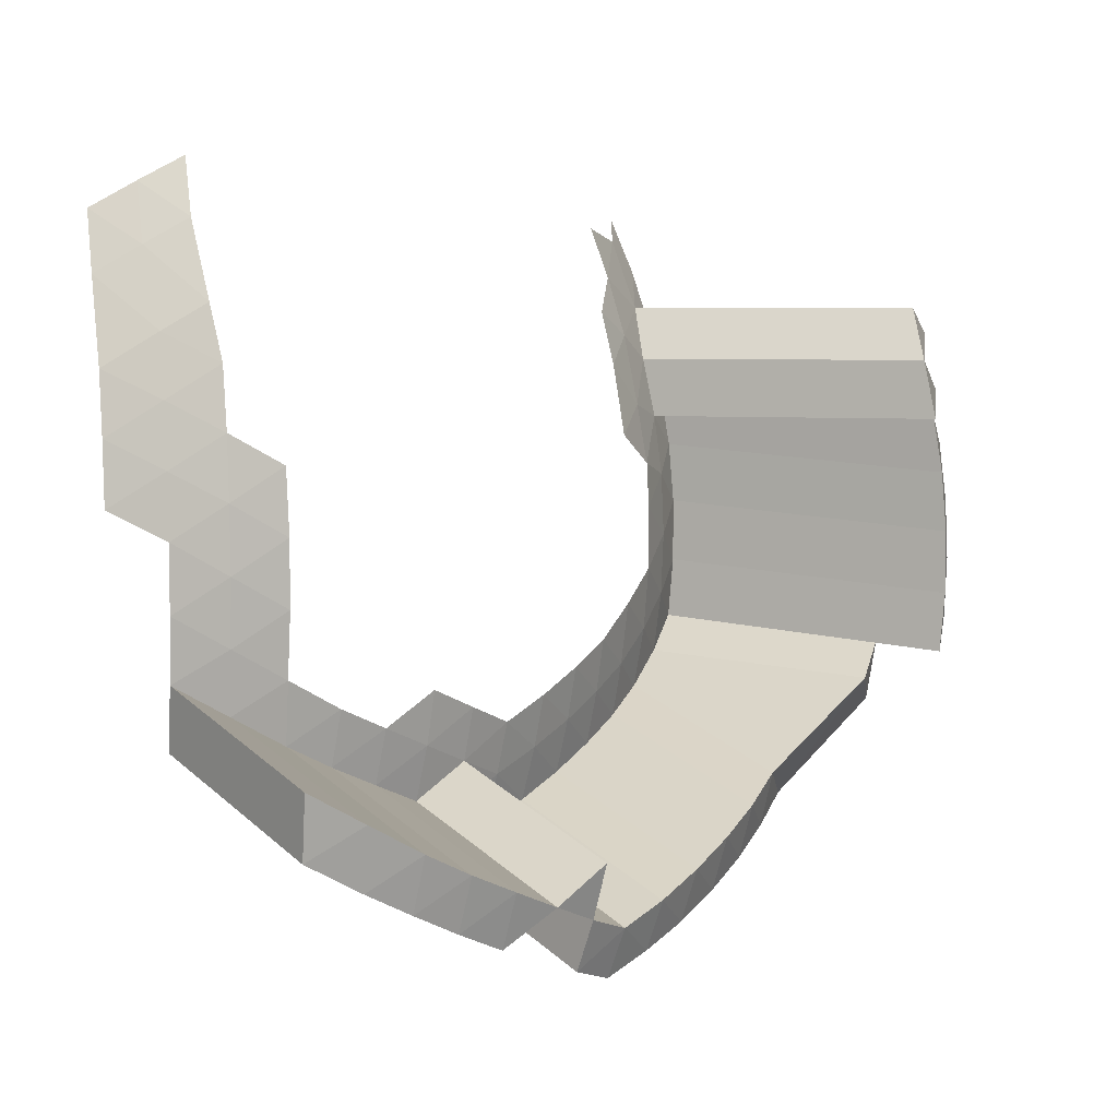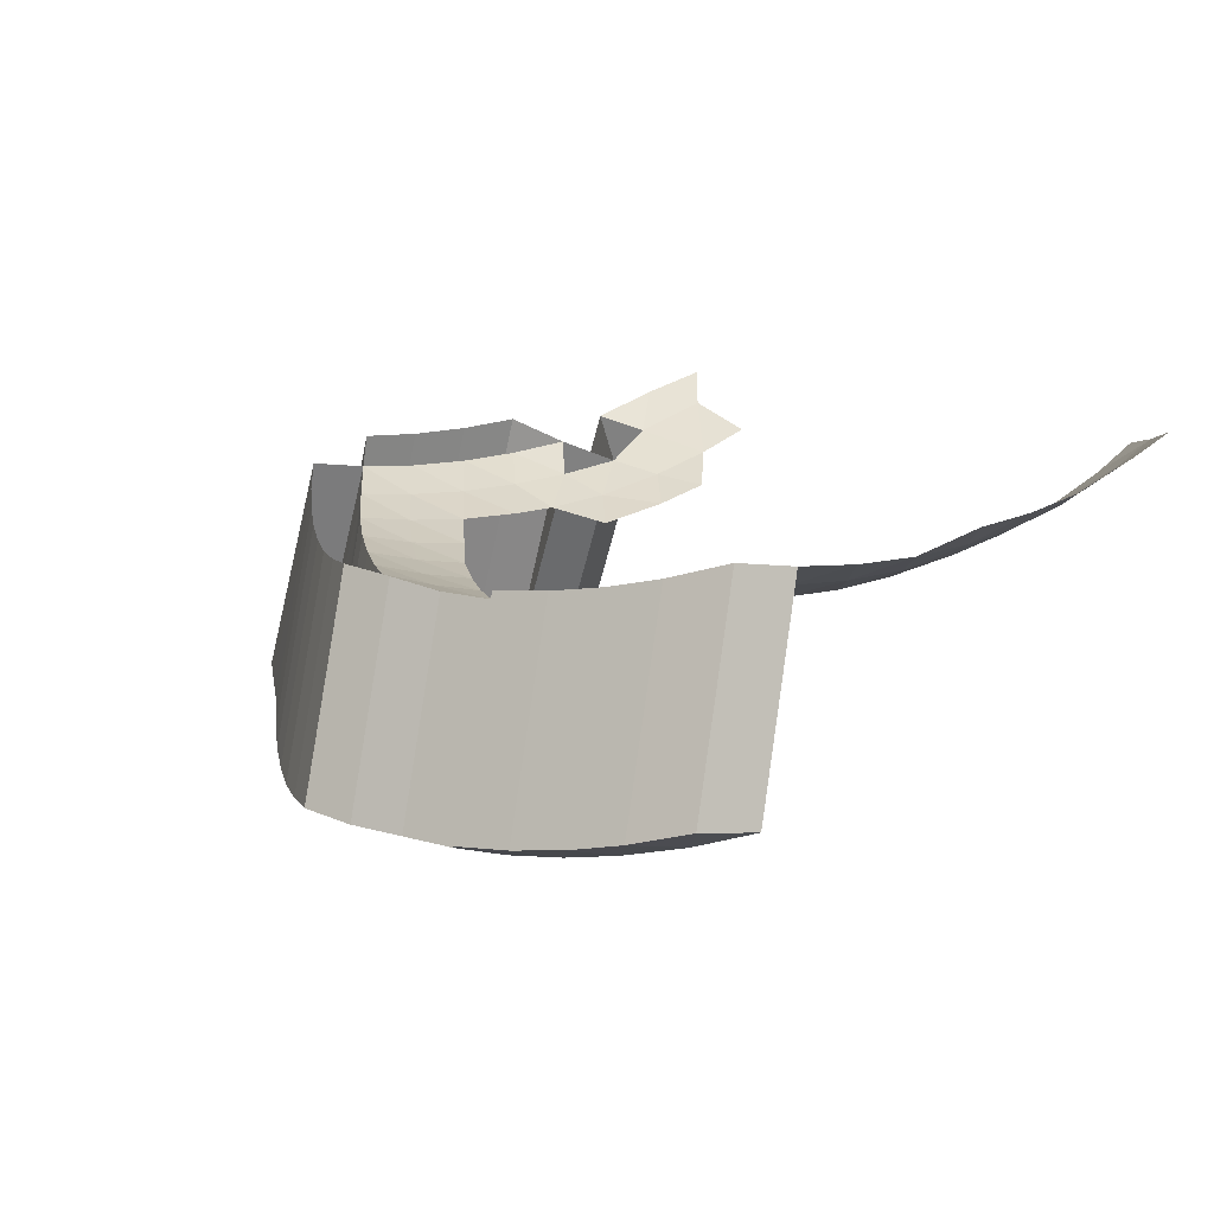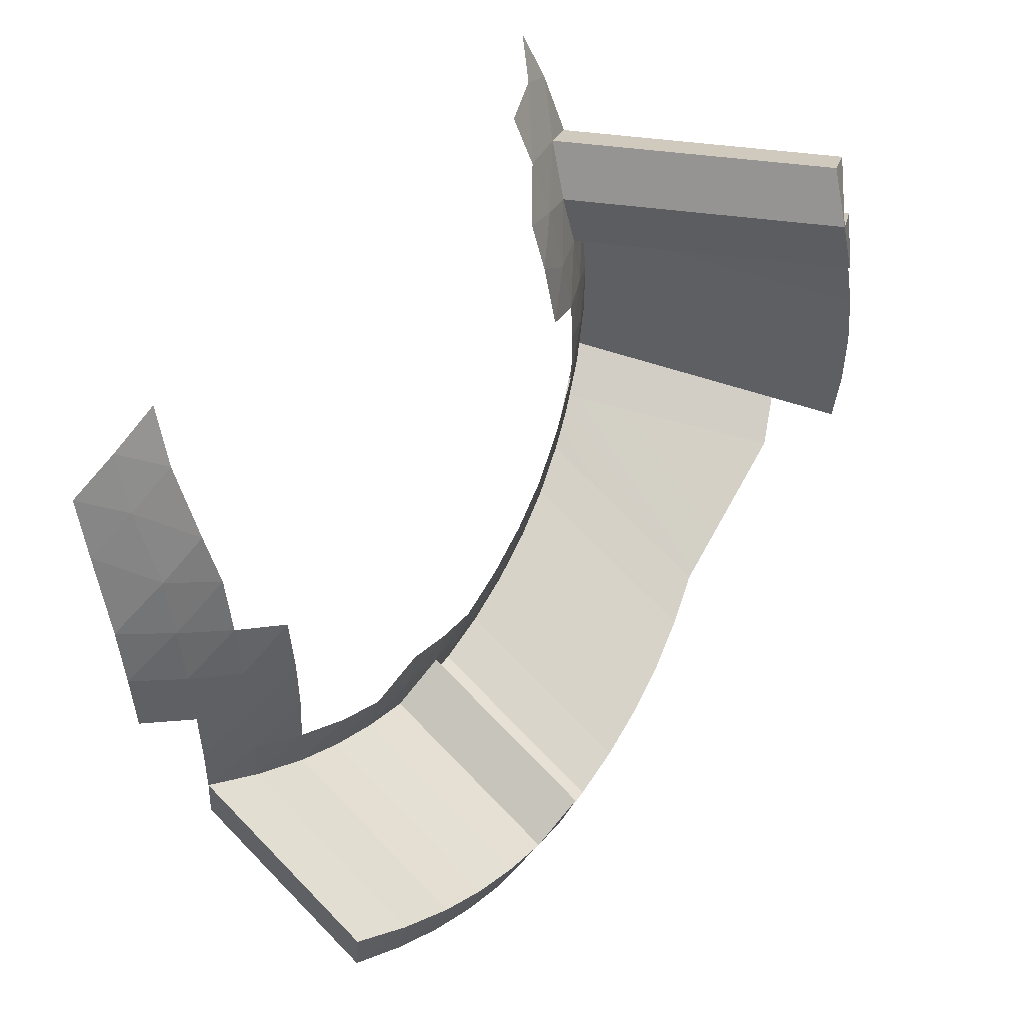
<metadata>
{"format":"obj","ext":"obj","renderer":"f3d","projection":"perspective","resolution":1024,"background":"white","views":[{"elev":5.1,"azim":129.6,"up":"+Y"},{"elev":11.2,"azim":55.2,"up":"+Z"},{"elev":51.1,"azim":122.2,"up":"+Y"}]}
</metadata>
<code>
g pb_Mesh67344
v 93.61 123.7 -208.9
v 98.18 105 -216.1
v 109.5 115.5 -205.5
v 109.5 115.5 -205.5
v 98.18 105 -216.1
v 113.6 96.61 -212.1
v 109.5 115.5 -205.5
v 113.6 96.61 -212.1
v 124.7 107 -201
v 124.7 107 -201
v 113.6 96.61 -212.1
v 128.4 87.82 -207
v 128.4 87.82 -207
v 113.6 96.61 -212.1
v 115.4 71.35 -221.5
v 113.6 96.61 -212.1
v 98.18 105 -216.1
v 100.2 79.91 -225.9
v 113.6 96.61 -212.1
v 100.2 79.91 -225.9
v 115.4 71.35 -221.5
v 115.4 71.35 -221.5
v 100.2 79.91 -225.9
v 100.3 61.99 -231.4
v 128.4 87.82 -207
v 115.4 71.35 -221.5
v 132.8 60.64 -214.8
v 115.4 71.35 -221.5
v 100.3 61.99 -231.4
v 118 51.49 -225.6
v 115.4 71.35 -221.5
v 118 51.49 -225.6
v 132.8 60.64 -214.8
v 132.8 60.64 -214.8
v 118 51.49 -225.6
v 134.9 40.63 -218.2
v 102.4 41.82 -235
v 86.32 31.9 -242.9
v 103.8 21.38 -237.1
v 100.3 61.99 -231.4
v 102.4 41.82 -235
v 118 51.49 -225.6
v 102.4 41.82 -235
v 103.8 21.38 -237.1
v 119.7 31.11 -228.4
v 102.4 41.82 -235
v 119.7 31.11 -228.4
v 118 51.49 -225.6
v 118 51.49 -225.6
v 119.7 31.11 -228.4
v 134.9 40.63 -218.2
v 134.9 40.63 -218.2
v 119.7 31.11 -228.4
v 136.1 20.38 -220.3
v 119.7 31.11 -228.4
v 103.8 21.38 -237.1
v 120.6 10.73 -229.8
v 119.7 31.11 -228.4
v 120.6 10.73 -229.8
v 136.1 20.38 -220.3
v 86.32 31.9 -242.9
v 86.79 10.73 -244.6
v 103.8 21.38 -237.1
v 86.79 -10.73 -244.6
v 86.32 -31.9 -242.9
v 103.8 -21.38 -237.1
v 86.79 -10.73 -244.6
v 103.8 -21.38 -237.1
v 104.1 1.526e-05 -237.9
v 86.79 -10.73 -244.6
v 104.1 1.526e-05 -237.9
v 86.79 10.73 -244.6
v 86.79 10.73 -244.6
v 104.1 1.526e-05 -237.9
v 103.8 21.38 -237.1
v 103.8 21.38 -237.1
v 104.1 1.526e-05 -237.9
v 120.6 10.73 -229.8
v 104.1 1.526e-05 -237.9
v 103.8 -21.38 -237.1
v 120.6 -10.73 -229.8
v 104.1 1.526e-05 -237.9
v 120.6 -10.73 -229.8
v 120.6 10.73 -229.8
v 120.6 -10.73 -229.8
v 103.8 -21.38 -237.1
v 119.7 -31.11 -228.4
v 103.8 -21.38 -237.1
v 86.32 -31.9 -242.9
v 102.4 -41.82 -235
v 86.32 -31.9 -242.9
v 68.28 -42.2 -247
v 84.55 -52.26 -240
v 86.32 -31.9 -242.9
v 84.55 -52.26 -240
v 102.4 -41.82 -235
v 115 -63.36 -303
v 97.21 -73.8 -307.9
v 113 -83.53 -299.4
v 103.8 -21.38 -237.1
v 102.4 -41.82 -235
v 119.7 -31.11 -228.4
v 115 -63.36 -303
v 113 -83.53 -299.4
v 130.6 -73.03 -293.6
v 115 -63.36 -303
v 130.6 -73.03 -293.6
v 132.4 -52.65 -296.4
v 113 -83.53 -299.4
v 97.21 -73.8 -307.9
v 97.31 -91.83 -303.3
v 84.55 -52.26 -240
v 68.28 -42.2 -247
v 68.61 -60.38 -243.1
v 97.21 -73.8 -307.9
v 81.26 -81.92 -311.1
v 97.31 -91.83 -303.3
v 97.31 -91.83 -303.3
v 81.26 -81.92 -311.1
v 81.25 -99.79 -306
v 51.52 -49.81 -249.7
v 34.61 -39.36 -254.4
v 34.49 -57.17 -251
v 34.61 -39.36 -254.4
v 17.3 -46.65 -254.9
v 34.49 -57.17 -251
v 34.49 -57.17 -251
v 17.3 -46.65 -254.9
v 17.29 -64.24 -251.1
v 17.3 -46.65 -254.9
v -3.052e-05 -53.53 -254.2
v 17.29 -64.24 -251.1
v 17.29 -64.24 -251.1
v -3.052e-05 -53.53 -254.2
v -3.052e-05 -70.98 -249.9
v 68.28 -42.2 -247
v 51.52 -49.81 -249.7
v 68.61 -60.38 -243.1
v 51.52 -49.81 -249.7
v 34.49 -57.17 -251
v 51.71 -67.94 -245.3
v 51.52 -49.81 -249.7
v 51.71 -67.94 -245.3
v 68.61 -60.38 -243.1
v 81.26 -81.92 -311.1
v 64.36 -89.48 -313.3
v 81.25 -99.79 -306
v 34.49 -57.17 -251
v 17.29 -64.24 -251.1
v 34.43 -75.31 -246.2
v 17.29 -64.24 -251.1
v -3.052e-05 -70.98 -249.9
v 17.15 -82.28 -245.8
v 29.94 -85.78 -319.1
v 29.81 -103.8 -313.7
v 47.09 -96.85 -314.2
v 34.49 -57.17 -251
v 34.43 -75.31 -246.2
v 51.71 -67.94 -245.3
v 47.09 -96.85 -314.2
v 64.18 -107.4 -307.6
v 64.36 -89.48 -313.3
v 64.36 -89.48 -313.3
v 64.18 -107.4 -307.6
v 81.25 -99.79 -306
v 17.15 -82.28 -245.8
v -3.052e-05 -70.98 -249.9
v -3.052e-05 -88.08 -244.3
v 29.81 -103.8 -313.7
v 12.65 -109.6 -312.3
v 29.79 -120.7 -307.4
v 29.79 -120.7 -307.4
v 12.65 -109.6 -312.3
v 12.65 -126.3 -305.7
v -105.2 103.7 -213.6
v -117.2 112.1 -203.6
v -121.3 93.17 -210.2
v -87.66 -83.53 -299.4
v -72.01 -91.83 -303.3
v -71.9 -73.8 -307.9
v -72.01 -91.83 -303.3
v -55.94 -99.79 -306
v -55.96 -81.92 -311.1
v -72.01 -91.83 -303.3
v -55.96 -81.92 -311.1
v -71.9 -73.8 -307.9
v -84.55 -52.26 -240
v -68.61 -60.38 -243.1
v -68.28 -42.2 -247
v -21.54 -114.6 -308.1
v -4.488 -120.7 -307.4
v -4.502 -103.8 -313.7
v -4.488 -120.7 -307.4
v 12.65 -126.3 -305.7
v 12.65 -109.6 -312.3
v -4.488 -120.7 -307.4
v 12.65 -109.6 -312.3
v -4.502 -103.8 -313.7
v -17.15 -82.28 -245.8
v -3.052e-05 -88.08 -244.3
v -3.052e-05 -70.98 -249.9
v -21.54 -114.6 -308.1
v -4.502 -103.8 -313.7
v -21.78 -96.85 -314.2
v -17.15 -82.28 -245.8
v -3.052e-05 -70.98 -249.9
v -17.29 -64.24 -251.1
v -17.15 -82.28 -245.8
v -17.29 -64.24 -251.1
v -34.43 -75.31 -246.2
v -34.43 -75.31 -246.2
v -17.29 -64.24 -251.1
v -34.49 -57.17 -251
v -21.54 -114.6 -308.1
v -21.78 -96.85 -314.2
v -38.88 -107.4 -307.6
v -34.43 -75.31 -246.2
v -34.49 -57.17 -251
v -51.71 -67.94 -245.3
v -21.78 -96.85 -314.2
v -39.06 -89.48 -313.3
v -38.88 -107.4 -307.6
v -38.88 -107.4 -307.6
v -39.06 -89.48 -313.3
v -55.94 -99.79 -306
v -55.94 -99.79 -306
v -39.06 -89.48 -313.3
v -55.96 -81.92 -311.1
v -51.71 -67.94 -245.3
v -34.49 -57.17 -251
v -51.52 -49.81 -249.7
v -51.71 -67.94 -245.3
v -51.52 -49.81 -249.7
v -68.61 -60.38 -243.1
v -68.61 -60.38 -243.1
v -51.52 -49.81 -249.7
v -68.28 -42.2 -247
v -68.28 -42.2 -247
v -51.52 -49.81 -249.7
v -51.58 -31.88 -252.6
v -51.52 -49.81 -249.7
v -34.49 -57.17 -251
v -34.61 -39.36 -254.4
v -51.52 -49.81 -249.7
v -34.61 -39.36 -254.4
v -51.58 -31.88 -252.6
v -34.49 -57.17 -251
v -17.29 -64.24 -251.1
v -17.3 -46.65 -254.9
v -17.29 -64.24 -251.1
v -3.052e-05 -70.98 -249.9
v -3.052e-05 -53.53 -254.2
v -17.29 -64.24 -251.1
v -3.052e-05 -53.53 -254.2
v -17.3 -46.65 -254.9
v -34.49 -57.17 -251
v -17.3 -46.65 -254.9
v -34.61 -39.36 -254.4
v -87.66 -83.53 -299.4
v -71.9 -73.8 -307.9
v -126.2 -47.86 -308.9
v -84.55 -52.26 -240
v -68.28 -42.2 -247
v -86.32 -31.9 -242.9
v -84.55 -52.26 -240
v -86.32 -31.9 -242.9
v -102.4 -41.82 -235
v -102.4 -41.82 -235
v -86.32 -31.9 -242.9
v -103.8 -21.38 -237.1
v -87.66 -83.53 -299.4
v -126.2 -47.86 -308.9
v -141.8 -57.53 -299.4
v -102.4 -41.82 -235
v -103.8 -21.38 -237.1
v -119.7 -31.11 -228.4
v -126.2 -47.86 -308.9
v -143.6 -37.15 -302.2
v -141.8 -57.53 -299.4
v -119.7 -31.11 -228.4
v -103.8 -21.38 -237.1
v -120.6 -10.73 -229.8
v -145.9 -39.09 -326.7
v -146.7 -18.71 -328.1
v -162.3 -28.37 -318.6
v -162.3 -28.37 -318.6
v -146.7 -18.71 -328.1
v -162.7 -7.986 -319.3
v -68.28 -42.2 -247
v -51.58 -31.88 -252.6
v -68.97 -21.17 -249.5
v -68.28 -42.2 -247
v -68.97 -21.17 -249.5
v -86.32 -31.9 -242.9
v -68.97 -21.17 -249.5
v -86.79 -10.73 -244.6
v -86.32 -31.9 -242.9
v -86.32 -31.9 -242.9
v -86.79 -10.73 -244.6
v -103.8 -21.38 -237.1
v -86.79 10.73 -244.6
v -86.62 26.01 -243.8
v -103.8 21.38 -237.1
v -86.79 10.73 -244.6
v -103.8 21.38 -237.1
v -104.1 1.526e-05 -237.9
v -86.79 10.73 -244.6
v -104.1 1.526e-05 -237.9
v -86.79 -10.73 -244.6
v -86.79 -10.73 -244.6
v -104.1 1.526e-05 -237.9
v -103.8 -21.38 -237.1
v -103.8 -21.38 -237.1
v -104.1 1.526e-05 -237.9
v -120.6 -10.73 -229.8
v -104.1 1.526e-05 -237.9
v -103.8 21.38 -237.1
v -120.6 10.73 -229.8
v -104.1 1.526e-05 -237.9
v -120.6 10.73 -229.8
v -120.6 -10.73 -229.8
v -146.7 -18.71 -328.1
v -146.7 2.741 -328.1
v -162.7 -7.986 -319.3
v -162.7 -7.986 -319.3
v -146.7 2.741 -328.1
v -162.3 12.39 -318.6
v -120.6 10.73 -229.8
v -103.8 21.38 -237.1
v -119.7 31.11 -228.4
v -146.7 2.741 -328.1
v -145.9 23.12 -326.7
v -162.3 12.39 -318.6
v -162.3 12.39 -318.6
v -145.9 23.12 -326.7
v -161 32.65 -316.5
v -103.8 21.38 -237.1
v -86.62 26.01 -243.8
v -102.4 41.82 -235
v -86.62 26.01 -243.8
v -68.58 36.31 -247.9
v -84.85 46.37 -240.9
v -86.62 26.01 -243.8
v -84.85 46.37 -240.9
v -102.4 41.82 -235
v -102.4 41.82 -235
v -84.85 46.37 -240.9
v -100.3 61.99 -231.4
v -103.8 21.38 -237.1
v -102.4 41.82 -235
v -119.7 31.11 -228.4
v -143 41.58 -325.6
v -141 61.76 -322
v -158.7 51.25 -316.2
v -102.4 41.82 -235
v -118 51.49 -225.6
v -119.7 31.11 -228.4
v -145.9 23.12 -326.7
v -144.1 43.5 -323.9
v -161 32.65 -316.5
v -163.2 71.11 -308.5
v -141 61.76 -322
v -148 79.67 -313
v -122.5 71.35 -218
v -107.3 79.91 -222.4
v -121.3 93.17 -210.2
v -121.3 93.17 -210.2
v -107.3 79.91 -222.4
v -105.2 103.7 -213.6
v -100.3 61.99 -231.4
v -84.85 46.37 -240.9
v -84.66 70.29 -235.3
v -84.85 46.37 -240.9
v -68.58 36.31 -247.9
v -68.61 60.38 -243.1
v -84.85 46.37 -240.9
v -68.61 60.38 -243.1
v -84.66 70.29 -235.3
v -84.66 70.29 -235.3
v -68.61 60.38 -243.1
v -68.59 78.25 -238
v -100.3 61.99 -231.4
v -84.66 70.29 -235.3
v -107.3 79.91 -222.4
v -84.66 70.29 -235.3
v -68.59 78.25 -238
v -83.64 90.31 -228.7
v -84.66 70.29 -235.3
v -83.64 90.31 -228.7
v -107.3 79.91 -222.4
v -107.3 79.91 -222.4
v -83.64 90.31 -228.7
v -105.2 103.7 -213.6
v -105.2 103.7 -213.6
v -83.64 90.31 -228.7
v -83.04 107.5 -221.5
v 34.43 -75.31 -246.2
v 51.53 -85.87 -239.7
v 47.09 -96.85 -314.2
v 64.18 -107.4 -307.6
v 51.53 -85.87 -239.7
v 68.59 -78.25 -238
v 64.18 -107.4 -307.6
v 81.25 -99.79 -306
v 51.71 -67.94 -245.3
v 34.43 -75.31 -246.2
v 64.36 -89.48 -313.3
v 47.09 -96.85 -314.2
v 68.59 -78.25 -238
v 84.66 -70.29 -235.3
v 81.25 -99.79 -306
v 97.31 -91.83 -303.3
v 68.61 -60.38 -243.1
v 51.71 -67.94 -245.3
v 81.26 -81.92 -311.1
v 64.36 -89.48 -313.3
v 84.66 -70.29 -235.3
v 100.3 -61.99 -231.4
v 97.31 -91.83 -303.3
v 113 -83.53 -299.4
v 84.55 -52.26 -240
v 68.61 -60.38 -243.1
v 97.21 -73.8 -307.9
v 81.26 -81.92 -311.1
v 100.3 -61.99 -231.4
v 118 -51.49 -225.6
v 113 -83.53 -299.4
v 130.6 -73.03 -293.6
v 102.4 -41.82 -235
v 84.55 -52.26 -240
v 115 -63.36 -303
v 97.21 -73.8 -307.9
v 118 -51.49 -225.6
v 119.7 -31.11 -228.4
v 130.6 -73.03 -293.6
v 132.4 -52.65 -296.4
v 119.7 -31.11 -228.4
v 102.4 -41.82 -235
v 132.4 -52.65 -296.4
v 115 -63.36 -303
v 17.15 -82.28 -245.8
v -3.052e-05 -88.08 -244.3
v 29.81 -103.8 -313.7
v 12.65 -109.6 -312.3
v -3.052e-05 -88.08 -244.3
v -17.15 -82.28 -245.8
v 12.65 -109.6 -312.3
v -4.502 -103.8 -313.7
v 17.14 -99.15 -239.5
v 17.15 -82.28 -245.8
v 29.79 -120.7 -307.4
v 29.81 -103.8 -313.7
v -3.052e-05 -104.8 -237.7
v 17.14 -99.15 -239.5
v 12.65 -126.3 -305.7
v 29.79 -120.7 -307.4
v -17.14 -99.15 -239.5
v -3.052e-05 -104.8 -237.7
v -4.488 -120.7 -307.4
v 12.65 -126.3 -305.7
v -17.15 -82.28 -245.8
v -34.43 -75.31 -246.2
v -4.502 -103.8 -313.7
v -21.78 -96.85 -314.2
v -34.2 -93.05 -240.1
v -17.14 -99.15 -239.5
v -21.54 -114.6 -308.1
v -4.488 -120.7 -307.4
v -68.59 -78.25 -238
v -51.53 -85.87 -239.7
v -55.94 -99.79 -306
v -38.88 -107.4 -307.6
v -51.53 -85.87 -239.7
v -34.2 -93.05 -240.1
v -38.88 -107.4 -307.6
v -21.54 -114.6 -308.1
v -34.43 -75.31 -246.2
v -51.71 -67.94 -245.3
v -21.78 -96.85 -314.2
v -39.06 -89.48 -313.3
v -51.71 -67.94 -245.3
v -68.61 -60.38 -243.1
v -39.06 -89.48 -313.3
v -55.96 -81.92 -311.1
v -68.61 -60.38 -243.1
v -84.55 -52.26 -240
v -55.96 -81.92 -311.1
v -71.9 -73.8 -307.9
v -84.66 -70.29 -235.3
v -68.59 -78.25 -238
v -72.01 -91.83 -303.3
v -55.94 -99.79 -306
v -84.55 -52.26 -240
v -102.4 -41.82 -235
v -71.9 -73.8 -307.9
v -126.2 -47.86 -308.9
v -100.3 -61.99 -231.4
v -84.66 -70.29 -235.3
v -87.66 -83.53 -299.4
v -72.01 -91.83 -303.3
v -118 -51.49 -225.6
v -100.3 -61.99 -231.4
v -141.8 -57.53 -299.4
v -87.66 -83.53 -299.4
v -102.4 -41.82 -235
v -119.7 -31.11 -228.4
v -126.2 -47.86 -308.9
v -143.6 -37.15 -302.2
v -119.7 -31.11 -228.4
v -118 -51.49 -225.6
v -143.6 -37.15 -302.2
v -141.8 -57.53 -299.4
v 17.29 -64.24 -251.1
v 17.15 -82.28 -245.8
v 29.94 -85.78 -319.1
v 29.81 -103.8 -313.7
v 17.15 -82.28 -245.8
v 34.43 -75.31 -246.2
v 29.81 -103.8 -313.7
v 47.09 -96.85 -314.2
v 34.43 -75.31 -246.2
v 17.29 -64.24 -251.1
v 47.09 -96.85 -314.2
v 29.94 -85.78 -319.1
v -119.7 -31.11 -228.4
v -120.6 -10.73 -229.8
v -145.9 -39.09 -326.7
v -146.7 -18.71 -328.1
v -136.1 20.38 -220.3
v -136.6 1.526e-05 -220.9
v -162.3 12.39 -318.6
v -162.7 -7.986 -319.3
v -136.1 -20.38 -220.3
v -119.7 -31.11 -228.4
v -162.3 -28.37 -318.6
v -145.9 -39.09 -326.7
v -136.6 1.526e-05 -220.9
v -136.1 -20.38 -220.3
v -162.7 -7.986 -319.3
v -162.3 -28.37 -318.6
v -120.6 -10.73 -229.8
v -120.6 10.73 -229.8
v -146.7 -18.71 -328.1
v -146.7 2.741 -328.1
v -134.9 40.63 -218.2
v -136.1 20.38 -220.3
v -161 32.65 -316.5
v -162.3 12.39 -318.6
v -120.6 10.73 -229.8
v -119.7 31.11 -228.4
v -146.7 2.741 -328.1
v -145.9 23.12 -326.7
v -119.7 31.11 -228.4
v -118 51.49 -225.6
v -145.9 23.12 -326.7
v -144.1 43.5 -323.9
v -118 51.49 -225.6
v -134.9 40.63 -218.2
v -144.1 43.5 -323.9
v -161 32.65 -316.5
v -102.4 41.82 -235
v -100.3 61.99 -231.4
v -143 41.58 -325.6
v -141 61.76 -322
v -100.3 61.99 -231.4
v -118 51.49 -225.6
v -141 61.76 -322
v -158.7 51.25 -316.2
v -118 51.49 -225.6
v -102.4 41.82 -235
v -158.7 51.25 -316.2
v -143 41.58 -325.6
v -122.5 71.35 -218
v -100.3 61.99 -231.4
v -163.2 71.11 -308.5
v -141 61.76 -322
v -100.3 61.99 -231.4
v -107.3 79.91 -222.4
v -141 61.76 -322
v -148 79.67 -313
v -107.3 79.91 -222.4
v -122.5 71.35 -218
v -148 79.67 -313
v -163.2 71.11 -308.5
g pb_Mesh67344_0
f 3 2 1
f 6 5 4
f 9 8 7
f 12 11 10
f 15 14 13
f 18 17 16
f 21 20 19
f 24 23 22
f 27 26 25
f 30 29 28
f 33 32 31
f 36 35 34
f 39 38 37
f 42 41 40
f 45 44 43
f 48 47 46
f 51 50 49
f 54 53 52
f 57 56 55
f 60 59 58
f 63 62 61
f 66 65 64
f 69 68 67
f 72 71 70
f 75 74 73
f 78 77 76
f 81 80 79
f 84 83 82
f 87 86 85
f 90 89 88
f 93 92 91
f 96 95 94
f 99 98 97
f 102 101 100
f 105 104 103
f 108 107 106
f 111 110 109
f 114 113 112
f 117 116 115
f 120 119 118
f 123 122 121
f 126 125 124
f 129 128 127
f 132 131 130
f 135 134 133
f 138 137 136
f 141 140 139
f 144 143 142
f 147 146 145
f 150 149 148
f 153 152 151
f 156 155 154
f 159 158 157
f 162 161 160
f 165 164 163
f 168 167 166
f 171 170 169
f 174 173 172
f 177 176 175
f 180 179 178
f 183 182 181
f 186 185 184
f 189 188 187
f 192 191 190
f 195 194 193
f 198 197 196
f 201 200 199
f 204 203 202
f 207 206 205
f 210 209 208
f 213 212 211
f 216 215 214
f 219 218 217
f 222 221 220
f 225 224 223
f 228 227 226
f 231 230 229
f 234 233 232
f 237 236 235
f 240 239 238
f 243 242 241
f 246 245 244
f 249 248 247
f 252 251 250
f 255 254 253
f 258 257 256
f 261 260 259
f 264 263 262
f 267 266 265
f 270 269 268
f 273 272 271
f 276 275 274
f 279 278 277
f 282 281 280
f 285 284 283
f 288 287 286
f 291 290 289
f 294 293 292
f 297 296 295
f 300 299 298
f 303 302 301
f 306 305 304
f 309 308 307
f 312 311 310
f 315 314 313
f 318 317 316
f 321 320 319
f 324 323 322
f 327 326 325
f 330 329 328
f 333 332 331
f 336 335 334
f 339 338 337
f 342 341 340
f 345 344 343
f 348 347 346
f 351 350 349
f 354 353 352
f 357 356 355
f 360 359 358
f 363 362 361
f 366 365 364
f 369 368 367
f 372 371 370
f 375 374 373
f 378 377 376
f 381 380 379
f 384 383 382
f 387 386 385
f 390 389 388
f 393 392 391
f 396 395 394
f 399 398 397
f 399 400 398
f 403 402 401
f 403 404 402
f 407 406 405
f 407 408 406
f 411 410 409
f 411 412 410
f 415 414 413
f 415 416 414
f 419 418 417
f 419 420 418
f 423 422 421
f 423 424 422
f 427 426 425
f 427 428 426
f 431 430 429
f 431 432 430
f 435 434 433
f 435 436 434
f 439 438 437
f 439 440 438
f 443 442 441
f 443 444 442
f 447 446 445
f 447 448 446
f 451 450 449
f 451 452 450
f 455 454 453
f 455 456 454
f 459 458 457
f 459 460 458
f 463 462 461
f 463 464 462
f 467 466 465
f 467 468 466
f 471 470 469
f 471 472 470
f 475 474 473
f 475 476 474
f 479 478 477
f 479 480 478
f 483 482 481
f 483 484 482
f 487 486 485
f 487 488 486
f 491 490 489
f 491 492 490
f 495 494 493
f 495 496 494
f 499 498 497
f 499 500 498
f 503 502 501
f 503 504 502
f 507 506 505
f 507 508 506
f 511 510 509
f 511 512 510
f 515 514 513
f 515 516 514
f 519 518 517
f 519 520 518
f 523 522 521
f 523 524 522
f 527 526 525
f 527 528 526
f 531 530 529
f 531 532 530
f 535 534 533
f 535 536 534
f 539 538 537
f 539 540 538
f 543 542 541
f 543 544 542
f 547 546 545
f 547 548 546
f 551 550 549
f 551 552 550
f 555 554 553
f 555 556 554
f 559 558 557
f 559 560 558
f 563 562 561
f 563 564 562
f 567 566 565
f 567 568 566
f 571 570 569
f 571 572 570
f 575 574 573
f 575 576 574
f 579 578 577
f 579 580 578
f 583 582 581
f 583 584 582

</code>
